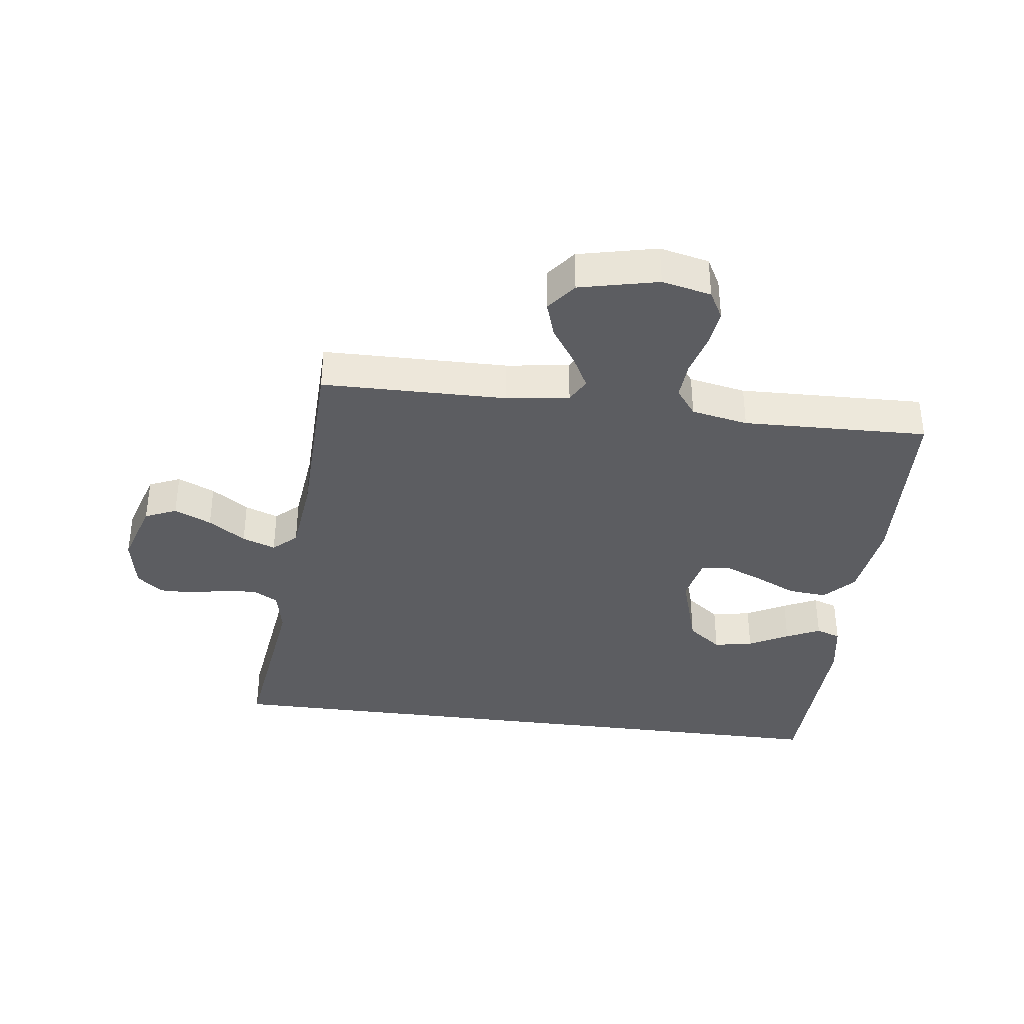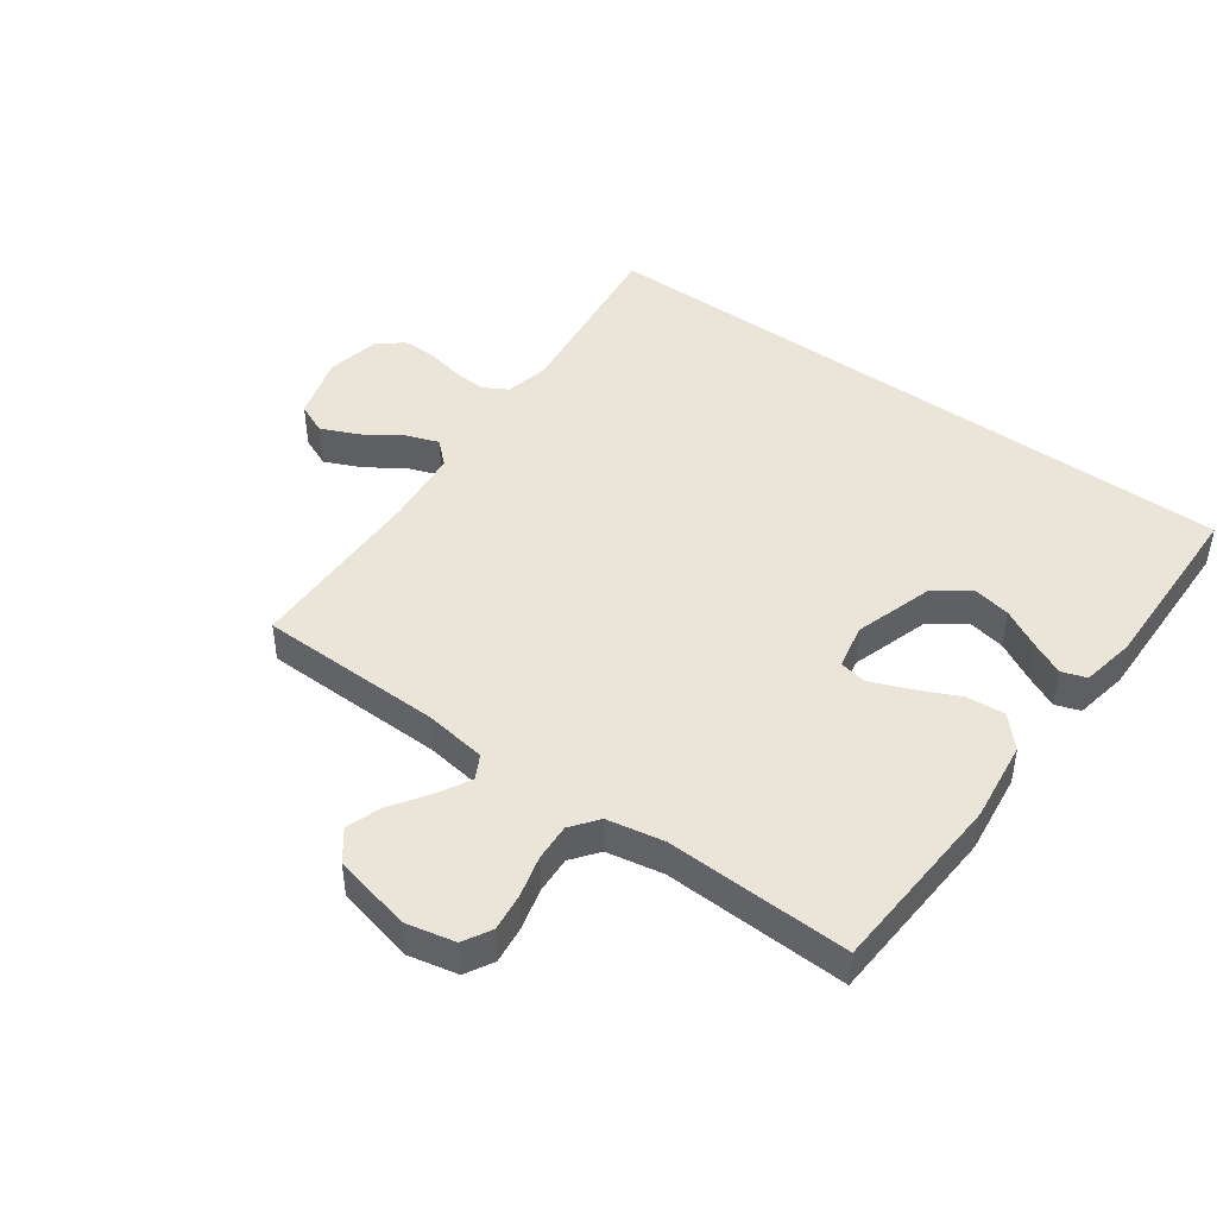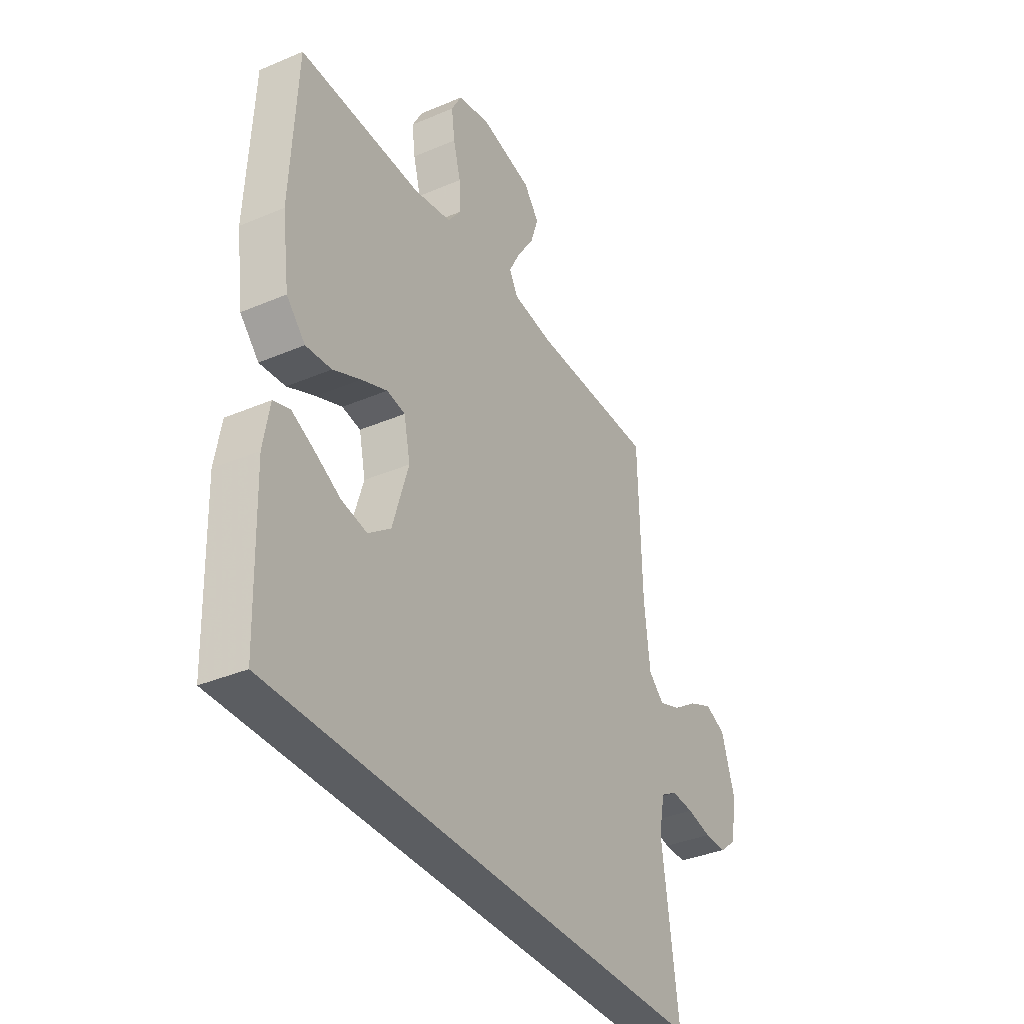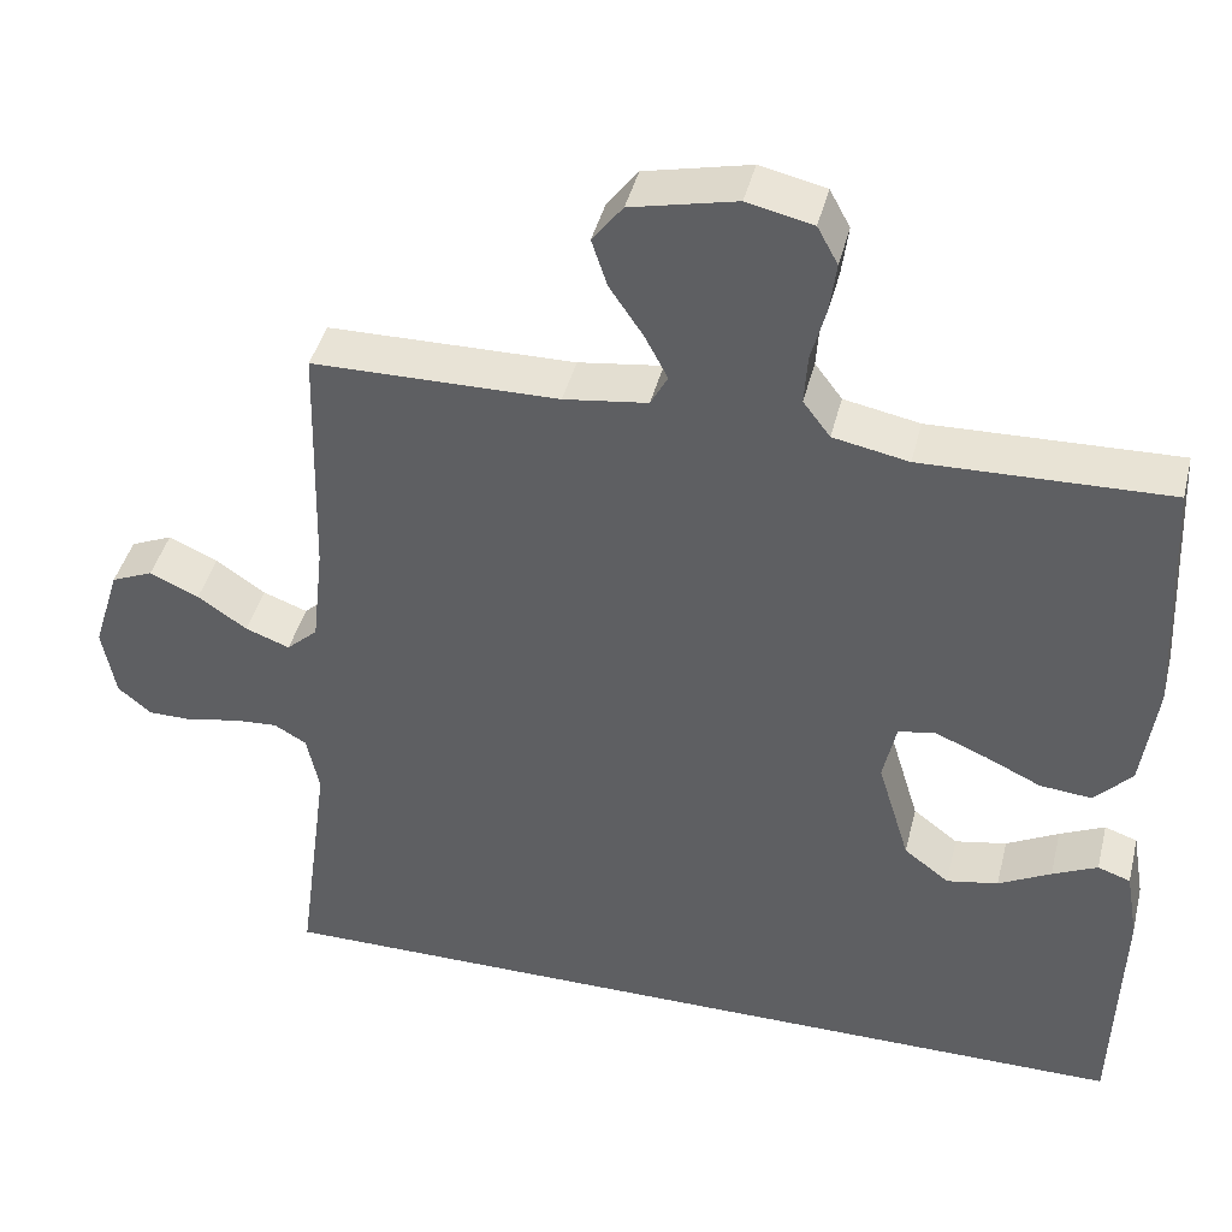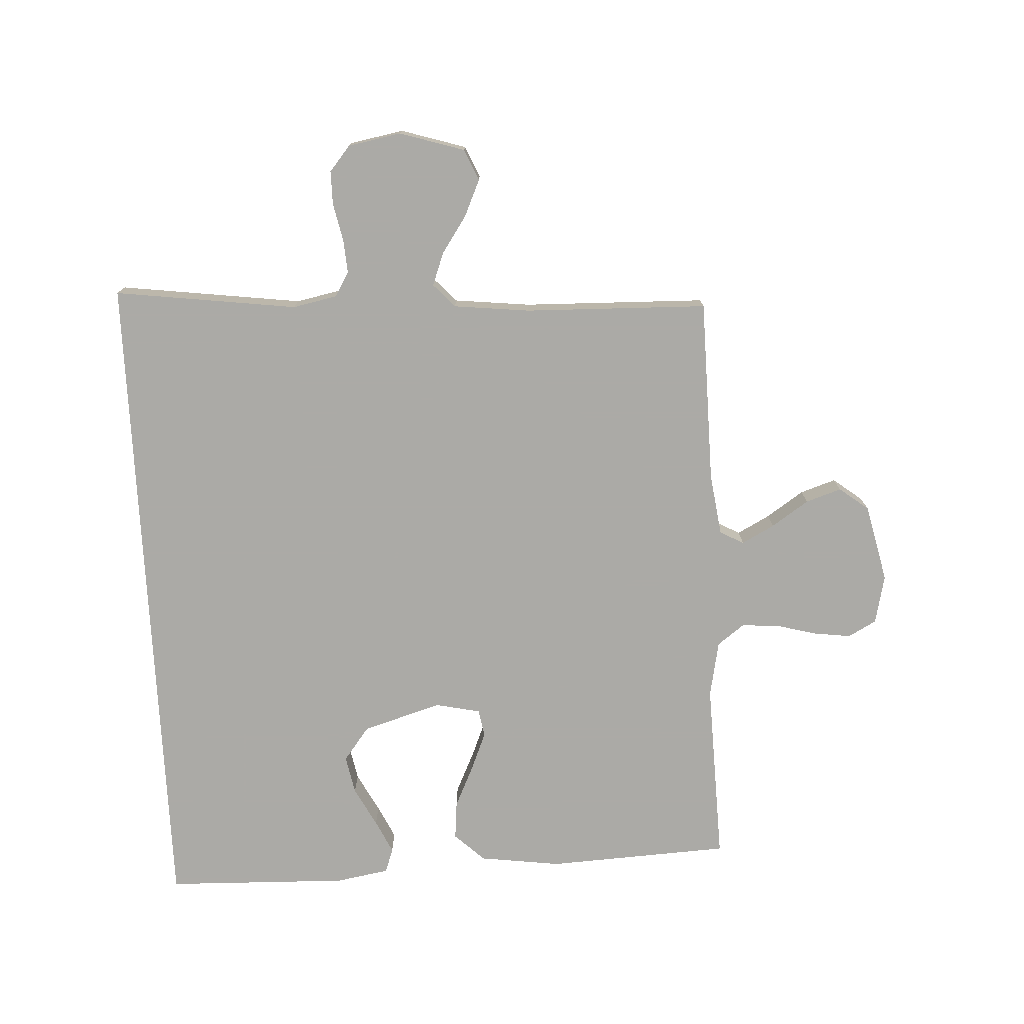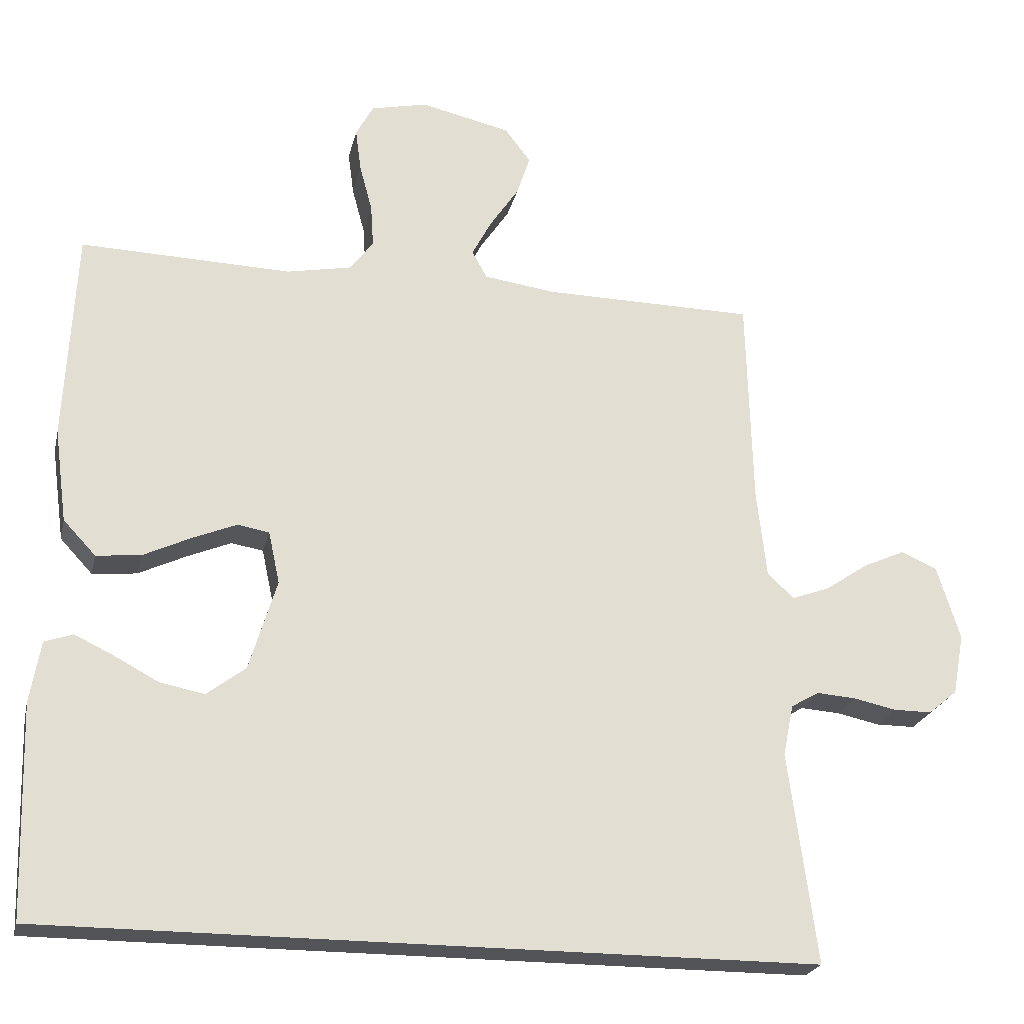
<metadata>
{"format":"obj","ext":"obj","renderer":"f3d","projection":"perspective","resolution":1024,"background":"white","views":[{"elev":-36.8,"azim":-7.3,"up":"+Y"},{"elev":45.1,"azim":36.3,"up":"+Y"},{"elev":-36.2,"azim":119.1,"up":"+Z"},{"elev":42.5,"azim":13.8,"up":"+Z"},{"elev":-75.9,"azim":-87.0,"up":"+Y"},{"elev":-23.0,"azim":167.4,"up":"+Z"}]}
</metadata>
<code>
v -0.575 0.07 -0.5
v -0.535 0.07 -0.2
v -0.55 0.07 -0.127
v -0.59 0.07 -0.104
v -0.645 0.07 -0.108
v -0.706 0.07 -0.121
v -0.761 0.07 -0.121
v -0.802 0.07 -0.087
v -0.818 0.07 0
v -0.785 0.07 0.106
v -0.734 0.07 0.128
v -0.674 0.07 0.101
v -0.614 0.07 0.06
v -0.56 0.07 0.04
v -0.522 0.07 0.075
v -0.508 0.07 0.2
v -0.5 0.07 0.5
v -0.2 0.07 0.504
v -0.098 0.07 0.518
v -0.077 0.07 0.557
v -0.105 0.07 0.61
v -0.146 0.07 0.671
v -0.165 0.07 0.729
v -0.128 0.07 0.777
v 0 0.07 0.806
v 0.08 0.07 0.788
v 0.105 0.07 0.742
v 0.097 0.07 0.681
v 0.079 0.07 0.614
v 0.075 0.07 0.553
v 0.108 0.07 0.509
v 0.2 0.07 0.491
v 0.5 0.07 0.5
v 0.515 0.07 0.2
v 0.497 0.07 0.067
v 0.451 0.07 0.018
v 0.388 0.07 0.024
v 0.32 0.07 0.056
v 0.257 0.07 0.082
v 0.212 0.07 0.074
v 0.196 0.07 0
v 0.235 0.07 -0.129
v 0.29 0.07 -0.171
v 0.353 0.07 -0.159
v 0.417 0.07 -0.125
v 0.472 0.07 -0.099
v 0.512 0.07 -0.113
v 0.527 0.07 -0.2
v 0.518 0.07 -0.5
v -0.575 0 -0.5
v -0.535 0 -0.2
v -0.55 0 -0.127
v -0.59 0 -0.104
v -0.645 0 -0.108
v -0.706 0 -0.121
v -0.761 0 -0.121
v -0.802 0 -0.087
v -0.818 0 0
v -0.785 0 0.106
v -0.734 0 0.128
v -0.674 0 0.101
v -0.614 0 0.06
v -0.56 0 0.04
v -0.522 0 0.075
v -0.508 0 0.2
v -0.5 0 0.5
v -0.2 0 0.504
v -0.098 0 0.518
v -0.077 0 0.557
v -0.105 0 0.61
v -0.146 0 0.671
v -0.165 0 0.729
v -0.128 0 0.777
v 0 0 0.806
v 0.08 0 0.788
v 0.105 0 0.742
v 0.097 0 0.681
v 0.079 0 0.614
v 0.075 0 0.553
v 0.108 0 0.509
v 0.2 0 0.491
v 0.5 0 0.5
v 0.515 0 0.2
v 0.497 0 0.067
v 0.451 0 0.018
v 0.388 0 0.024
v 0.32 0 0.056
v 0.257 0 0.082
v 0.212 0 0.074
v 0.196 0 0
v 0.235 0 -0.129
v 0.29 0 -0.171
v 0.353 0 -0.159
v 0.417 0 -0.125
v 0.472 0 -0.099
v 0.512 0 -0.113
v 0.527 0 -0.2
v 0.518 0 -0.5
f 48 49 1 2
f 44 45 46 47
f 44 47 48
f 43 44 48
f 35 36 37 38
f 35 38 39
f 32 33 34 35
f 31 32 35 39
f 30 31 39 40
f 26 27 28 29
f 26 29 30
f 25 26 30
f 21 22 23 24
f 20 21 24 25
f 16 17 18
f 15 16 18 19
f 10 11 12 13
f 10 13 14
f 9 10 14
f 8 9 14
f 5 6 7 8
f 4 5 8 14
f 3 4 14 15
f 43 48 2 3
f 25 30 40 41
f 20 25 41
f 19 20 41 42
f 15 19 42
f 3 15 42 43
f 51 50 98 97
f 96 95 94 93
f 97 96 93
f 97 93 92
f 87 86 85 84
f 88 87 84
f 84 83 82 81
f 88 84 81 80
f 89 88 80 79
f 78 77 76 75
f 79 78 75
f 79 75 74
f 73 72 71 70
f 74 73 70 69
f 67 66 65
f 68 67 65 64
f 62 61 60 59
f 63 62 59
f 63 59 58
f 63 58 57
f 57 56 55 54
f 63 57 54 53
f 64 63 53 52
f 52 51 97 92
f 90 89 79 74
f 90 74 69
f 91 90 69 68
f 91 68 64
f 92 91 64 52
f 1 50 51 2
f 2 51 52 3
f 3 52 53 4
f 4 53 54 5
f 5 54 55 6
f 6 55 56 7
f 7 56 57 8
f 8 57 58 9
f 9 58 59 10
f 10 59 60 11
f 11 60 61 12
f 12 61 62 13
f 13 62 63 14
f 14 63 64 15
f 15 64 65 16
f 16 65 66 17
f 17 66 67 18
f 18 67 68 19
f 19 68 69 20
f 20 69 70 21
f 21 70 71 22
f 22 71 72 23
f 23 72 73 24
f 24 73 74 25
f 25 74 75 26
f 26 75 76 27
f 27 76 77 28
f 28 77 78 29
f 29 78 79 30
f 30 79 80 31
f 31 80 81 32
f 32 81 82 33
f 33 82 83 34
f 34 83 84 35
f 35 84 85 36
f 36 85 86 37
f 37 86 87 38
f 38 87 88 39
f 39 88 89 40
f 40 89 90 41
f 41 90 91 42
f 42 91 92 43
f 43 92 93 44
f 44 93 94 45
f 45 94 95 46
f 46 95 96 47
f 47 96 97 48
f 48 97 98 49
f 49 98 50 1

</code>
